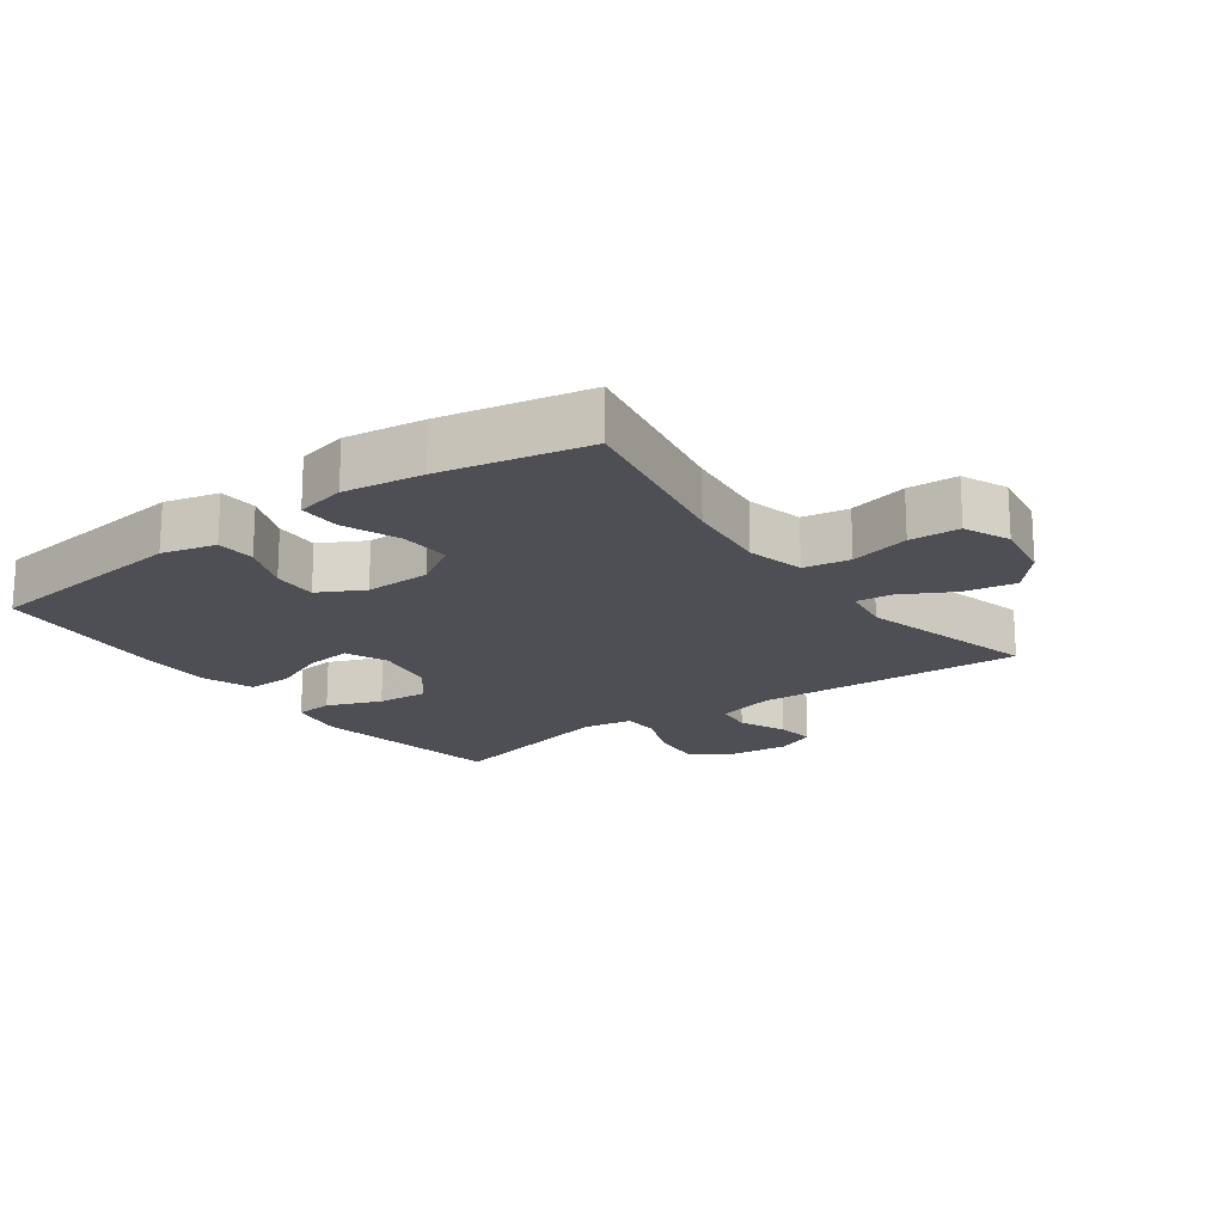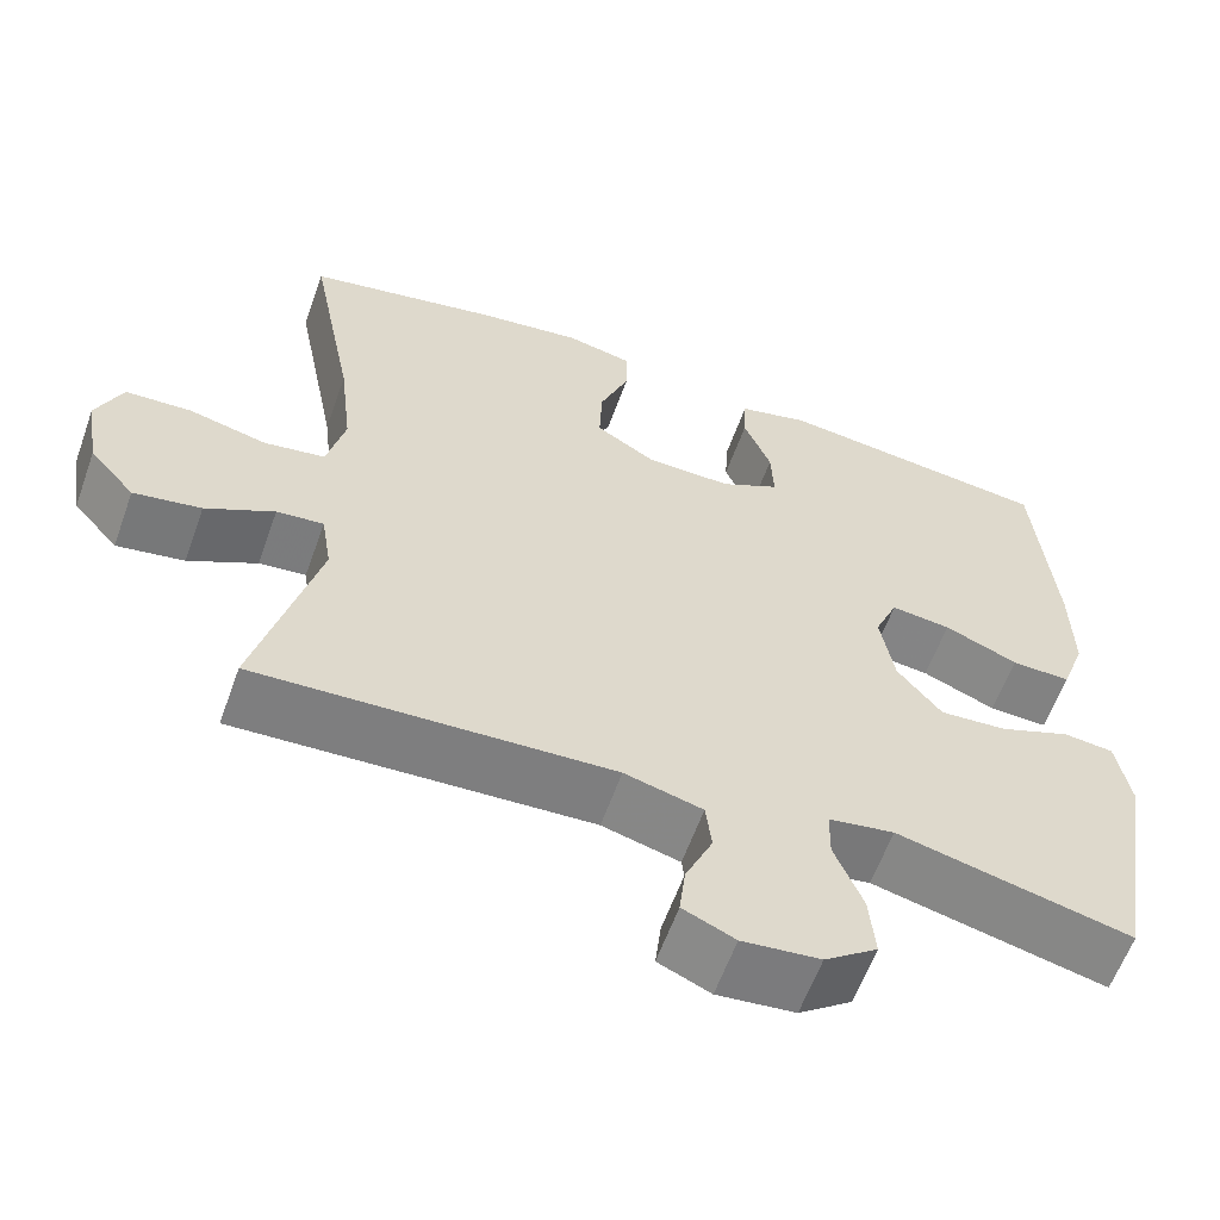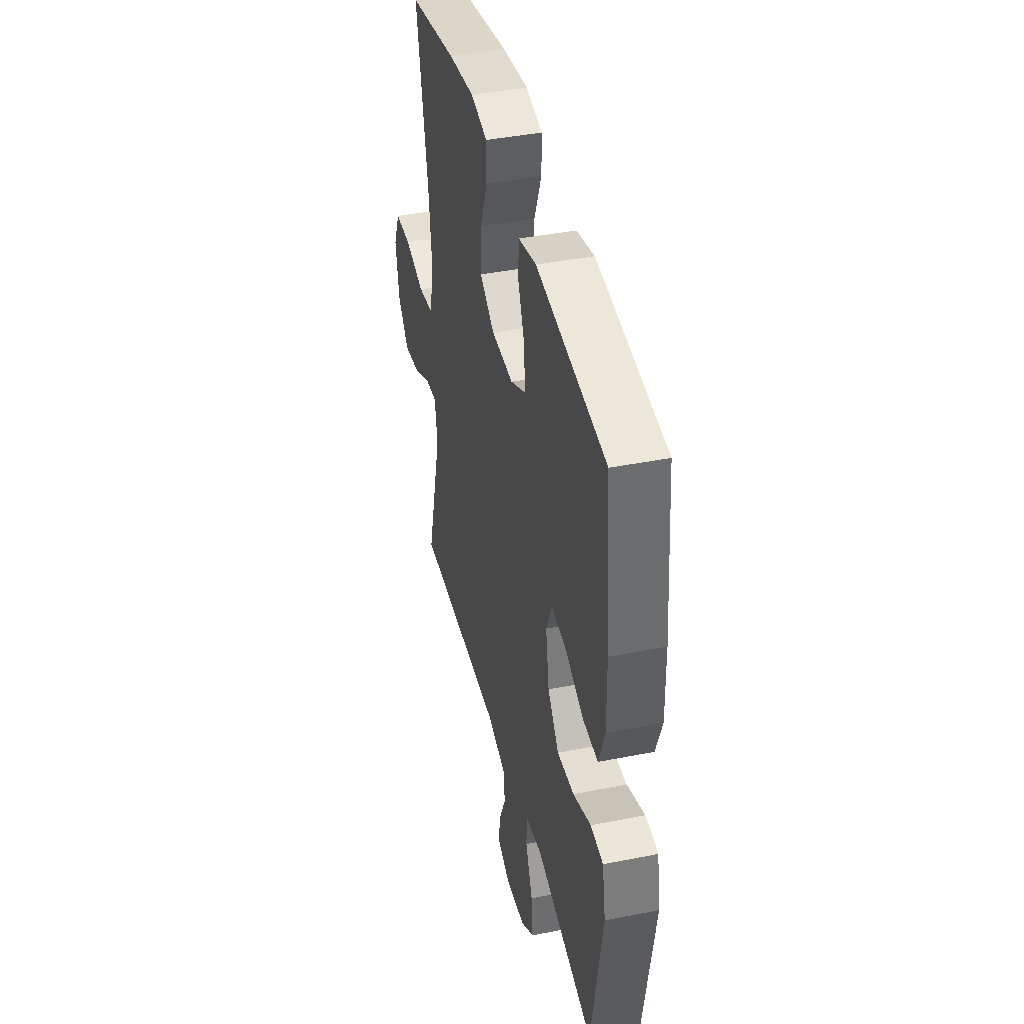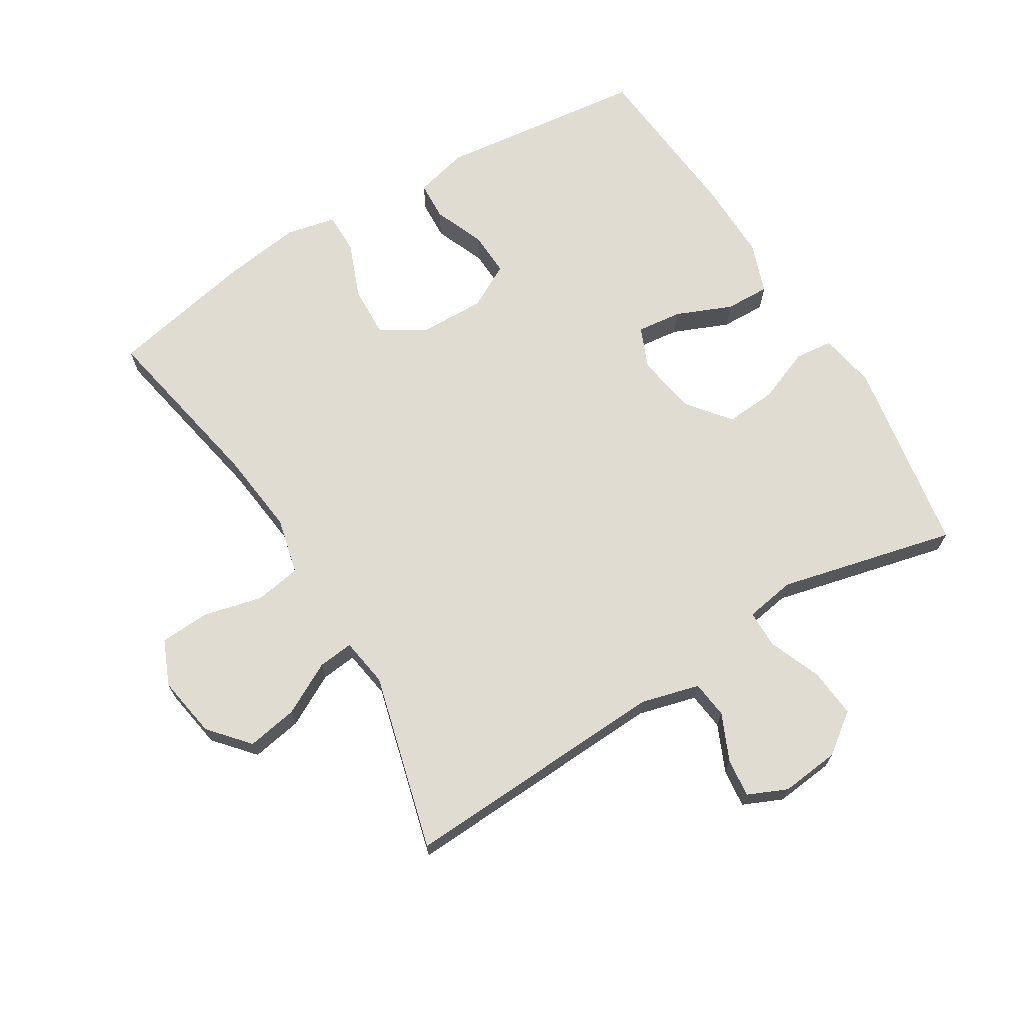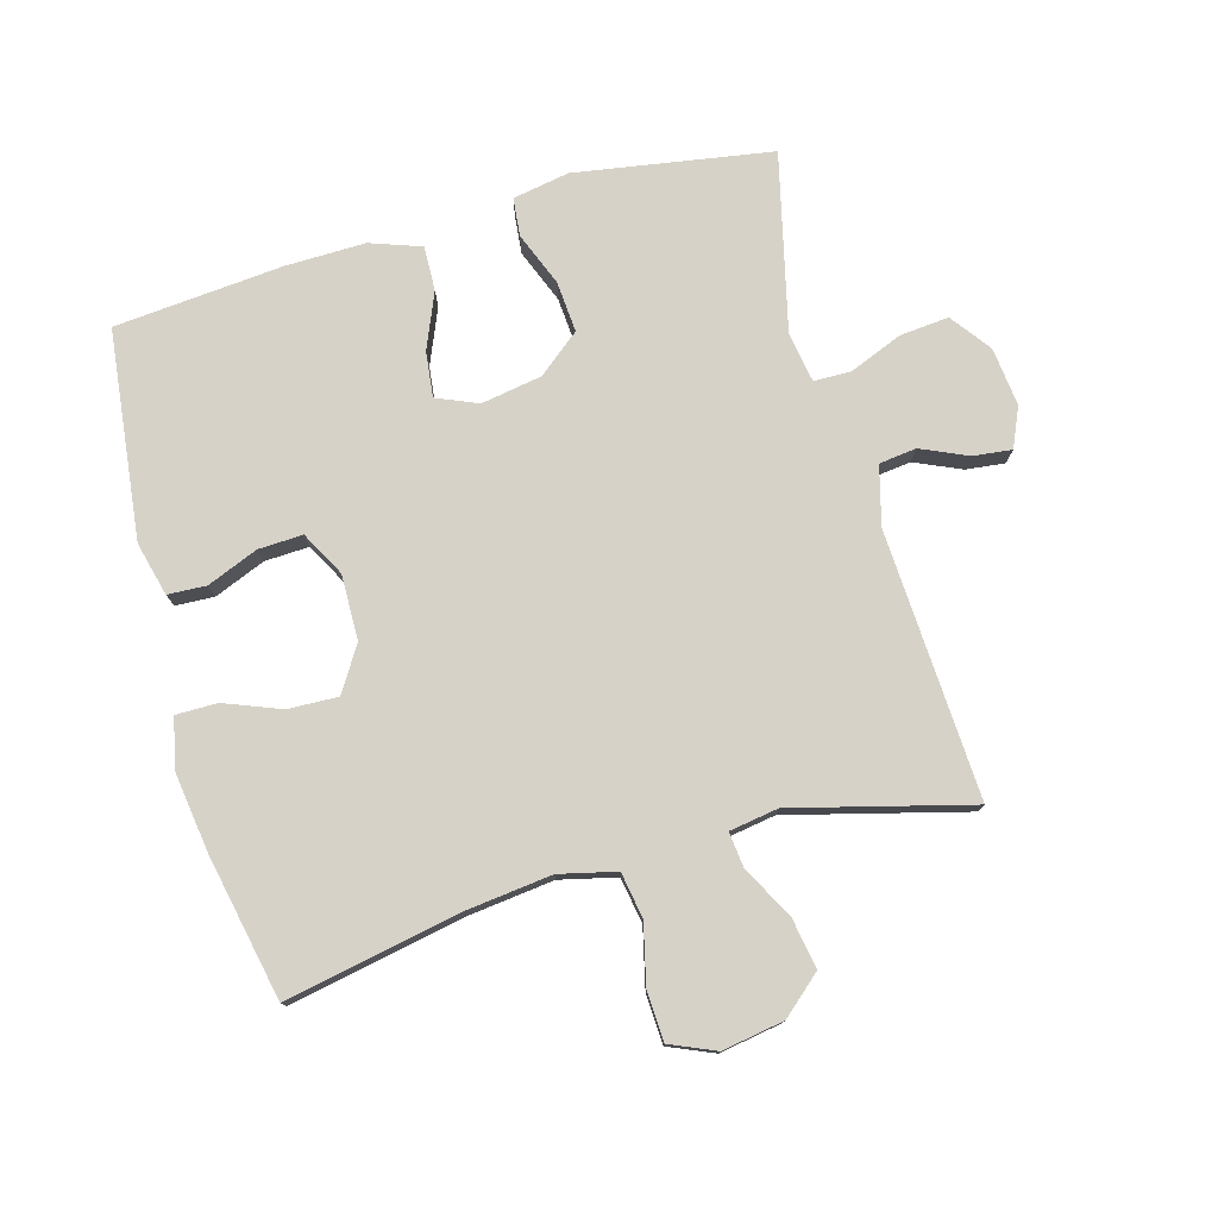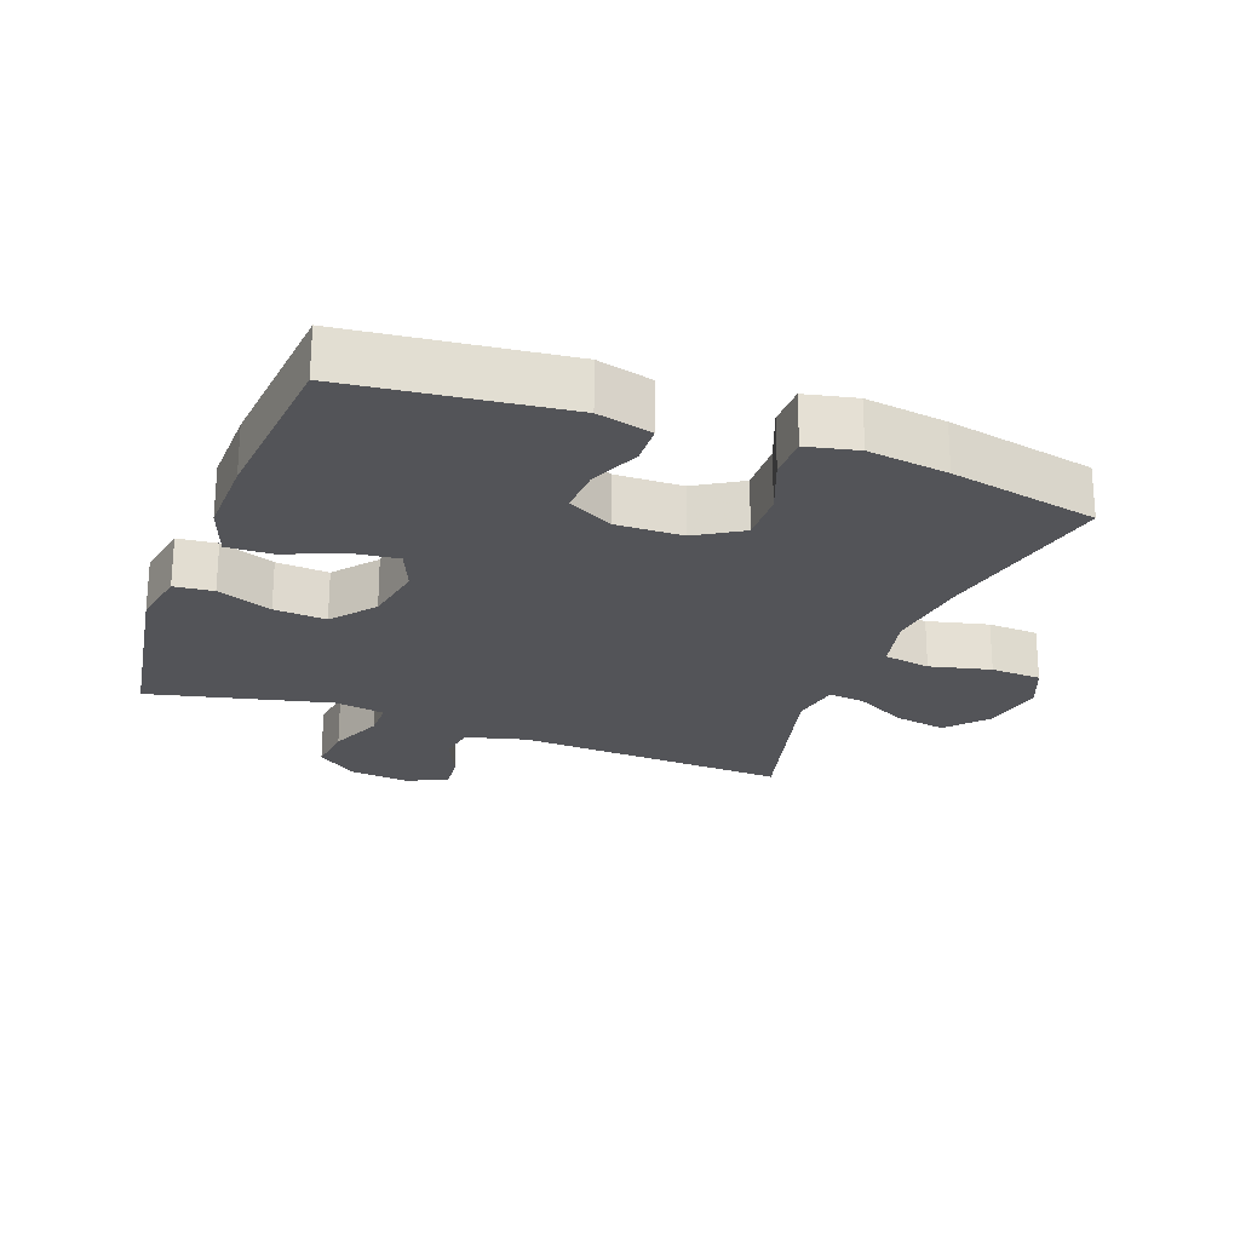
<metadata>
{"format":"obj","ext":"obj","renderer":"f3d","projection":"perspective","resolution":1024,"background":"white","views":[{"elev":-18.4,"azim":36.2,"up":"+Y"},{"elev":-60.3,"azim":160.3,"up":"+Z"},{"elev":41.7,"azim":-103.5,"up":"+Z"},{"elev":69.0,"azim":148.6,"up":"+Y"},{"elev":77.3,"azim":74.3,"up":"+Y"},{"elev":-23.6,"azim":-20.6,"up":"+Y"}]}
</metadata>
<code>
v 0.5 0.07 -0.5
v 0.085 0.07 -0.479
v -0.006 0.07 -0.503
v -0.013 0.07 -0.561
v 0.019 0.07 -0.633
v 0.026 0.07 -0.693
v -0.035 0.07 -0.72
v -0.126 0.07 -0.71
v -0.188 0.07 -0.664
v -0.181 0.07 -0.588
v -0.148 0.07 -0.506
v -0.149 0.07 -0.448
v -0.226 0.07 -0.435
v -0.5 0.07 -0.5
v -0.55 0.07 -0.196
v -0.534 0.07 -0.108
v -0.475 0.07 -0.102
v -0.392 0.07 -0.135
v -0.313 0.07 -0.141
v -0.261 0.07 -0.076
v -0.245 0.07 0.018
v -0.272 0.07 0.082
v -0.342 0.07 0.074
v -0.428 0.07 0.038
v -0.497 0.07 0.036
v -0.525 0.07 0.115
v -0.523 0.07 0.238
v -0.5 0.07 0.5
v -0.177 0.07 0.538
v -0.094 0.07 0.517
v -0.091 0.07 0.457
v -0.123 0.07 0.378
v -0.126 0.07 0.309
v -0.057 0.07 0.272
v 0.044 0.07 0.274
v 0.113 0.07 0.317
v 0.11 0.07 0.395
v 0.076 0.07 0.482
v 0.076 0.07 0.546
v 0.153 0.07 0.563
v 0.275 0.07 0.546
v 0.5 0.07 0.5
v 0.447 0.07 0.226
v 0.432 0.07 0.096
v 0.453 0.07 0.008
v 0.524 0.07 -0.004
v 0.616 0.07 0.018
v 0.693 0.07 0.014
v 0.723 0.07 -0.056
v 0.707 0.07 -0.152
v 0.654 0.07 -0.213
v 0.575 0.07 -0.199
v 0.495 0.07 -0.156
v 0.44 0.07 -0.15
v 0.428 0.07 -0.226
v 0.5 0 -0.5
v 0.085 0 -0.479
v -0.006 0 -0.503
v -0.013 0 -0.561
v 0.019 0 -0.633
v 0.026 0 -0.693
v -0.035 0 -0.72
v -0.126 0 -0.71
v -0.188 0 -0.664
v -0.181 0 -0.588
v -0.148 0 -0.506
v -0.149 0 -0.448
v -0.226 0 -0.435
v -0.5 0 -0.5
v -0.55 0 -0.196
v -0.534 0 -0.108
v -0.475 0 -0.102
v -0.392 0 -0.135
v -0.313 0 -0.141
v -0.261 0 -0.076
v -0.245 0 0.018
v -0.272 0 0.082
v -0.342 0 0.074
v -0.428 0 0.038
v -0.497 0 0.036
v -0.525 0 0.115
v -0.523 0 0.238
v -0.5 0 0.5
v -0.177 0 0.538
v -0.094 0 0.517
v -0.091 0 0.457
v -0.123 0 0.378
v -0.126 0 0.309
v -0.057 0 0.272
v 0.044 0 0.274
v 0.113 0 0.317
v 0.11 0 0.395
v 0.076 0 0.482
v 0.076 0 0.546
v 0.153 0 0.563
v 0.275 0 0.546
v 0.5 0 0.5
v 0.447 0 0.226
v 0.432 0 0.096
v 0.453 0 0.008
v 0.524 0 -0.004
v 0.616 0 0.018
v 0.693 0 0.014
v 0.723 0 -0.056
v 0.707 0 -0.152
v 0.654 0 -0.213
v 0.575 0 -0.199
v 0.495 0 -0.156
v 0.44 0 -0.15
v 0.428 0 -0.226
f 51 52 53
f 50 51 53
f 49 50 53
f 48 49 53
f 47 48 53
f 46 47 53
f 45 46 53 54
f 44 45 54 55
f 41 42 43
f 40 41 43
f 39 40 43
f 38 39 43
f 37 38 43
f 36 37 43 44
f 35 36 44 55
f 30 31 32
f 29 30 32
f 28 29 32
f 27 28 32
f 26 27 32
f 25 26 32
f 24 25 32
f 23 24 32
f 22 23 32 33
f 21 22 33 34
f 16 17 18
f 15 16 18
f 14 15 18
f 13 14 18
f 12 13 18 19
f 9 10 11
f 8 9 11
f 7 8 11
f 6 7 11
f 5 6 11
f 4 5 11
f 3 4 11 12
f 12 19 20
f 3 12 20
f 2 3 20
f 34 35 55
f 21 34 55
f 20 21 55
f 2 20 55
f 1 2 55
f 108 107 106
f 108 106 105
f 108 105 104
f 108 104 103
f 108 103 102
f 108 102 101
f 109 108 101 100
f 110 109 100 99
f 98 97 96
f 98 96 95
f 98 95 94
f 98 94 93
f 98 93 92
f 99 98 92 91
f 110 99 91 90
f 87 86 85
f 87 85 84
f 87 84 83
f 87 83 82
f 87 82 81
f 87 81 80
f 87 80 79
f 87 79 78
f 88 87 78 77
f 89 88 77 76
f 73 72 71
f 73 71 70
f 73 70 69
f 73 69 68
f 74 73 68 67
f 66 65 64
f 66 64 63
f 66 63 62
f 66 62 61
f 66 61 60
f 66 60 59
f 67 66 59 58
f 75 74 67
f 75 67 58
f 75 58 57
f 110 90 89
f 110 89 76
f 110 76 75
f 110 75 57
f 110 57 56
f 1 56 57 2
f 2 57 58 3
f 3 58 59 4
f 4 59 60 5
f 5 60 61 6
f 6 61 62 7
f 7 62 63 8
f 8 63 64 9
f 9 64 65 10
f 10 65 66 11
f 11 66 67 12
f 12 67 68 13
f 13 68 69 14
f 14 69 70 15
f 15 70 71 16
f 16 71 72 17
f 17 72 73 18
f 18 73 74 19
f 19 74 75 20
f 20 75 76 21
f 21 76 77 22
f 22 77 78 23
f 23 78 79 24
f 24 79 80 25
f 25 80 81 26
f 26 81 82 27
f 27 82 83 28
f 28 83 84 29
f 29 84 85 30
f 30 85 86 31
f 31 86 87 32
f 32 87 88 33
f 33 88 89 34
f 34 89 90 35
f 35 90 91 36
f 36 91 92 37
f 37 92 93 38
f 38 93 94 39
f 39 94 95 40
f 40 95 96 41
f 41 96 97 42
f 42 97 98 43
f 43 98 99 44
f 44 99 100 45
f 45 100 101 46
f 46 101 102 47
f 47 102 103 48
f 48 103 104 49
f 49 104 105 50
f 50 105 106 51
f 51 106 107 52
f 52 107 108 53
f 53 108 109 54
f 54 109 110 55
f 55 110 56 1

</code>
